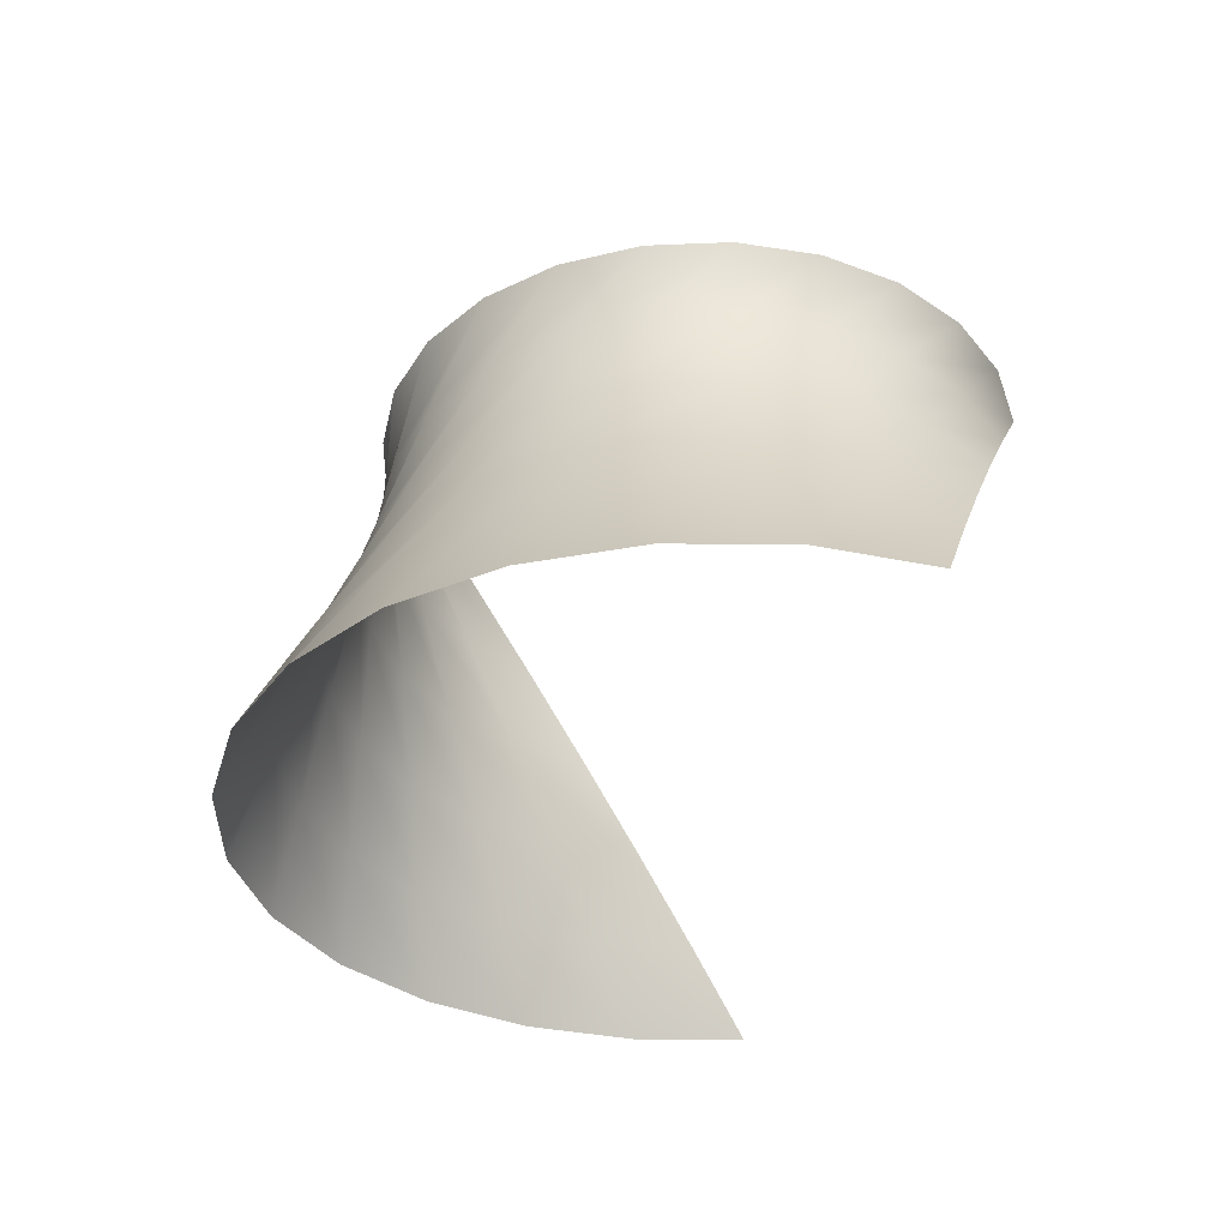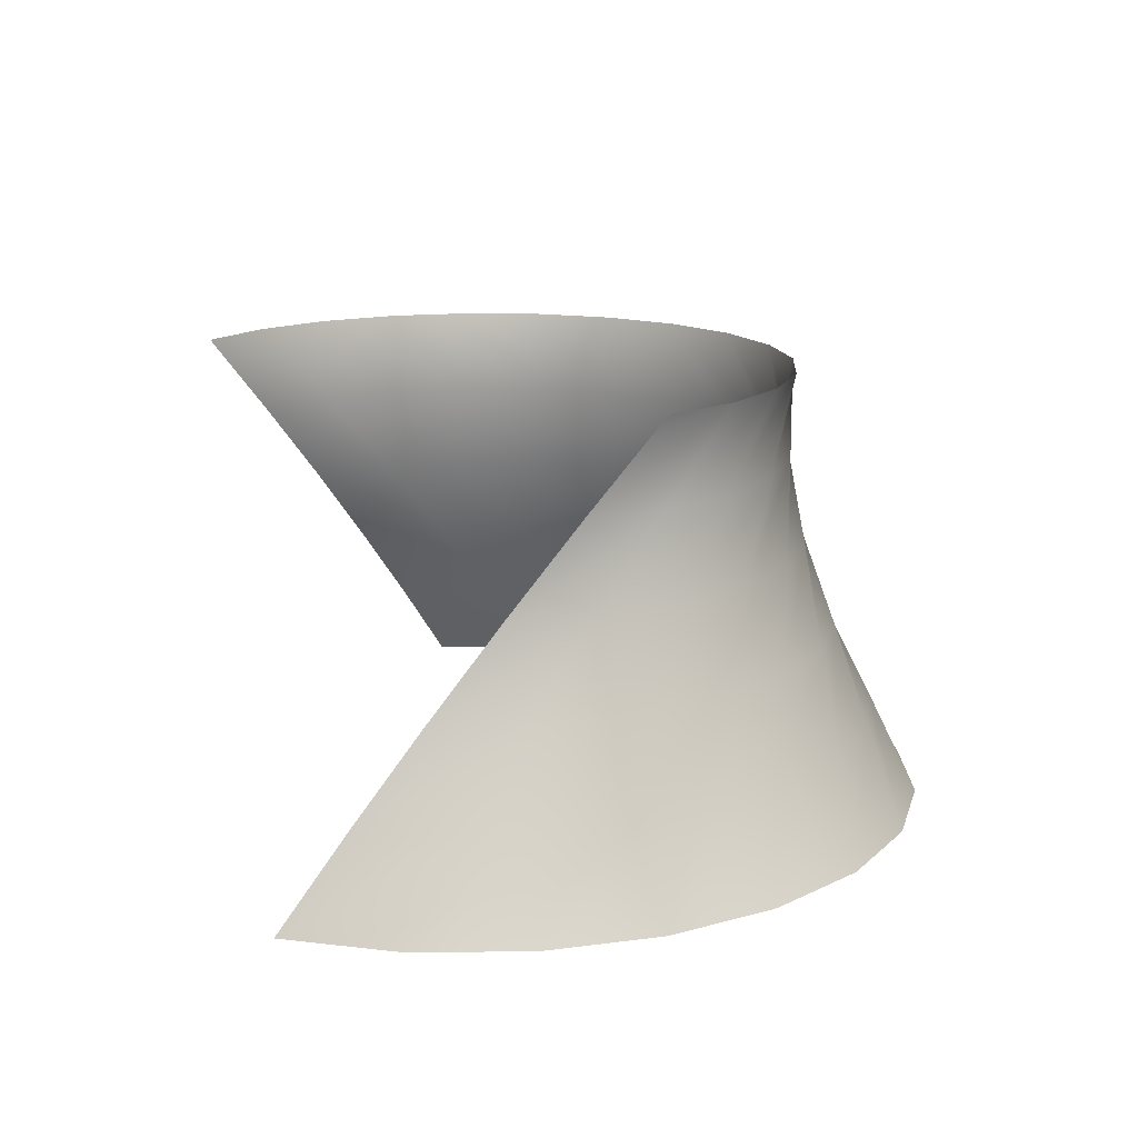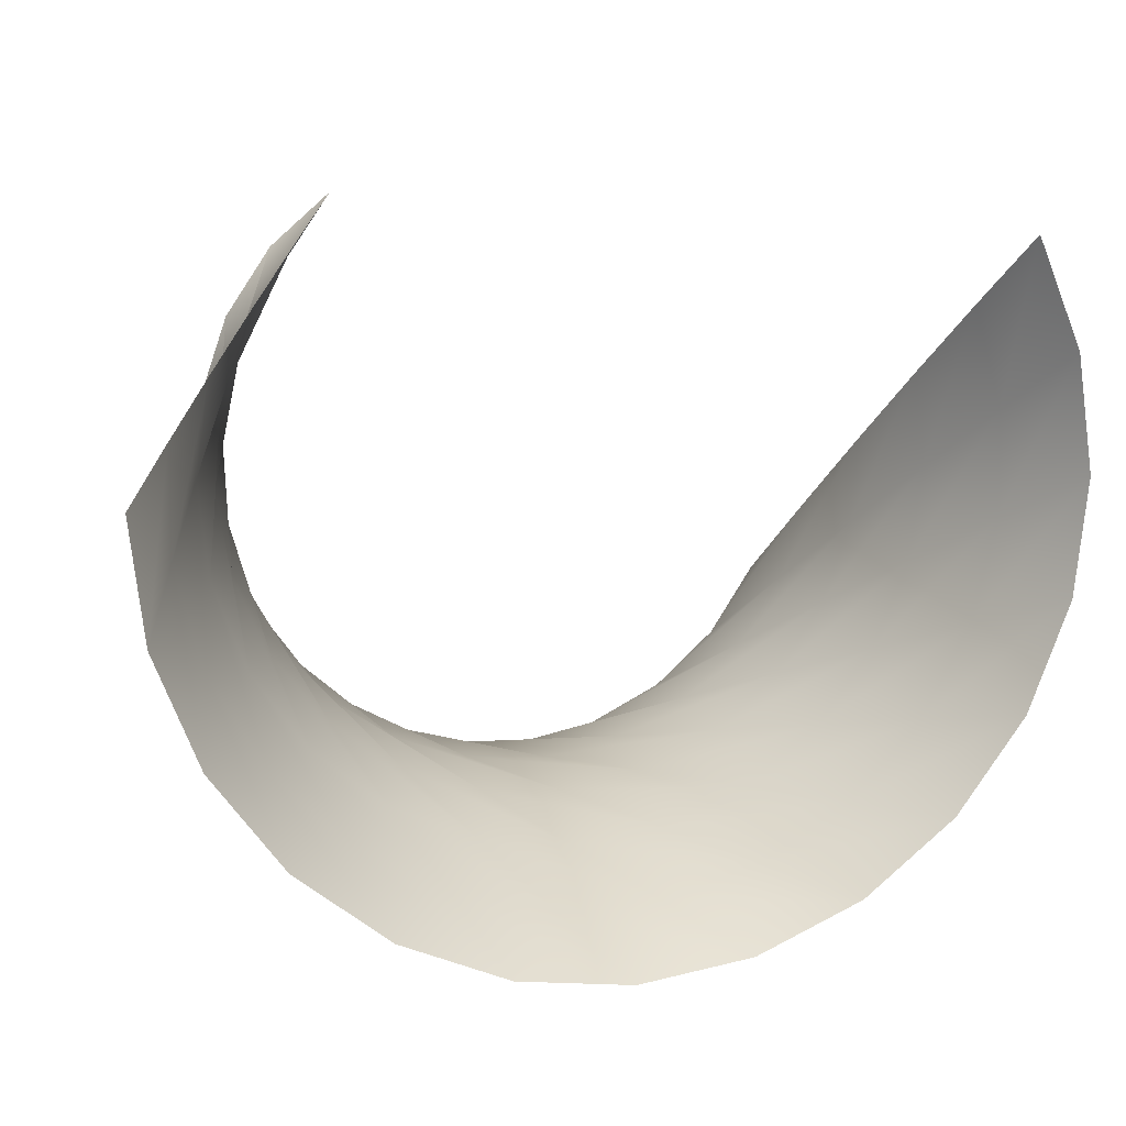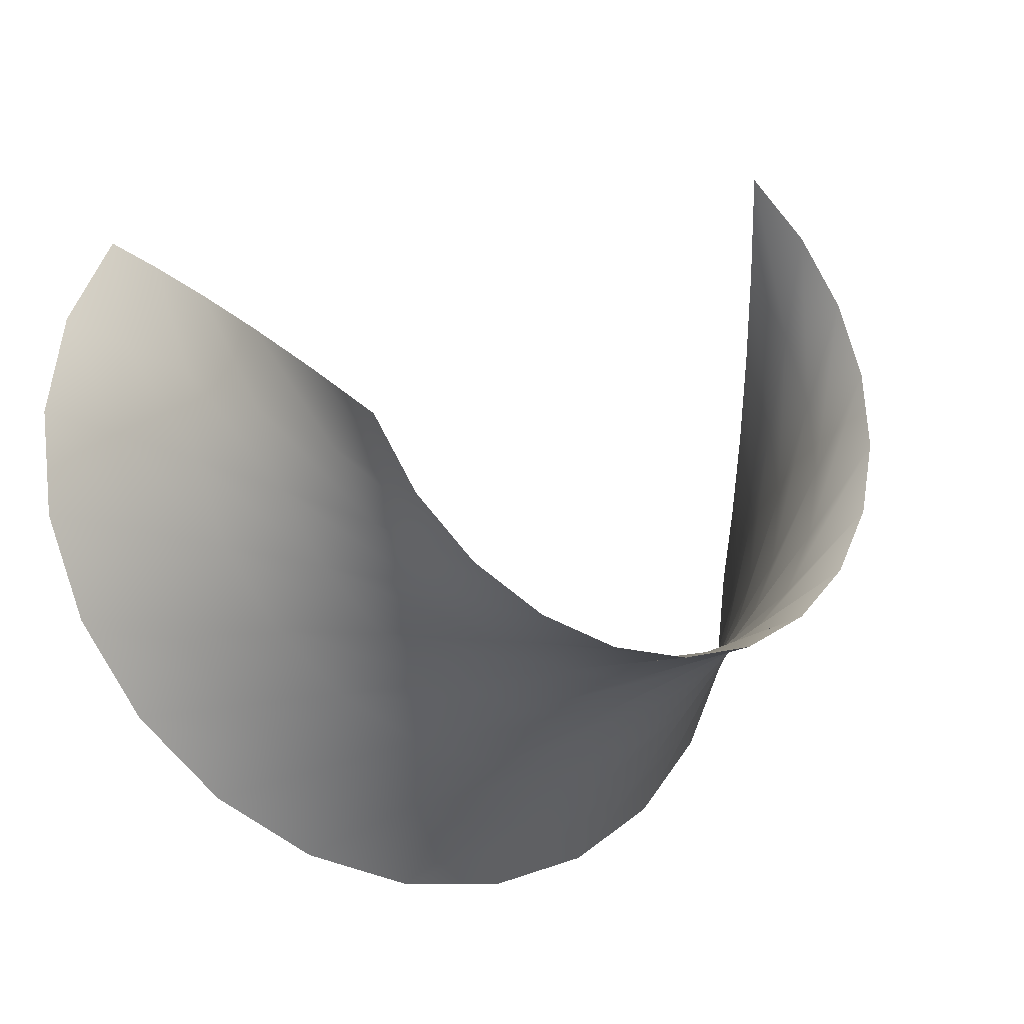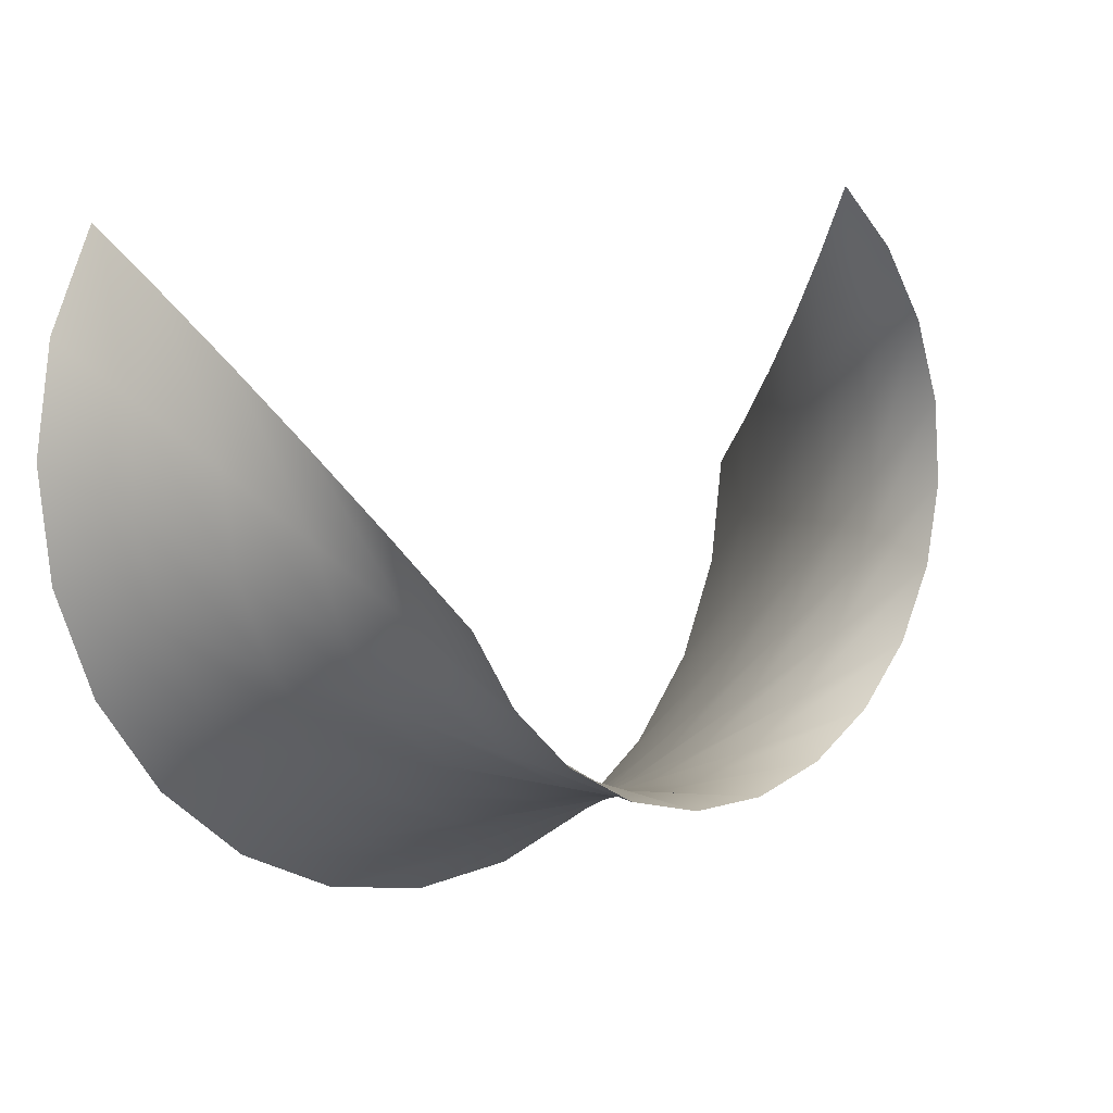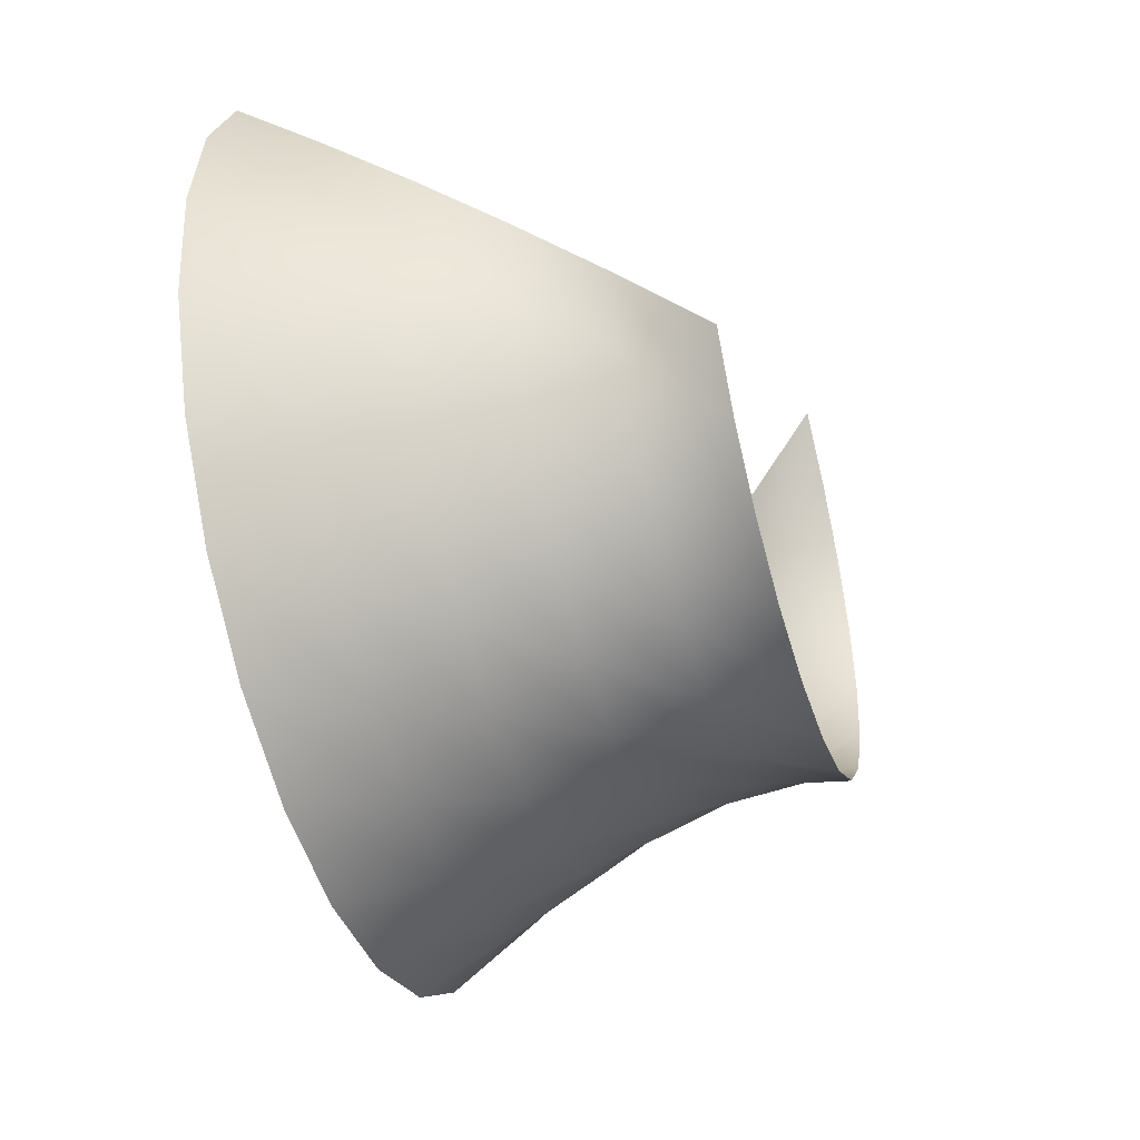
<metadata>
{"format":"obj","ext":"obj","renderer":"f3d","projection":"perspective","resolution":1024,"background":"white","views":[{"elev":-34.6,"azim":66.8,"up":"+Z"},{"elev":15.2,"azim":-98.3,"up":"+Z"},{"elev":8.4,"azim":162.1,"up":"+Y"},{"elev":-23.7,"azim":-32.0,"up":"+Y"},{"elev":2.4,"azim":-41.5,"up":"+Y"},{"elev":-46.0,"azim":-73.1,"up":"+Y"}]}
</metadata>
<code>
g Cone001
v -0.5764 0.3328 0
v -0.549 0.2335 0.1286
v -0.5908 0.0834 0.1286
v -0.6429 0.1723 0
v -0.5922 -0.07234 0.1286
v -0.6656 2.422e-07 0
v -0.5533 -0.2232 0.1286
v -0.6429 -0.1723 0
v -0.4767 -0.3588 0.1286
v -0.5764 -0.3328 0
v -0.3676 -0.4699 0.1286
v -0.4706 -0.4706 0
v -0.2335 -0.549 0.1286
v -0.3328 -0.5764 0
v -0.0834 -0.5908 0.1286
v -0.1723 -0.6429 0
v 0.07234 -0.5922 0.1286
v -2.907e-07 -0.6656 0
v 0.2232 -0.5533 0.1286
v 0.1723 -0.6429 0
v 0.3588 -0.4767 0.1286
v 0.3328 -0.5764 0
v 0.4699 -0.3676 0.1286
v 0.4706 -0.4706 0
v 0.549 -0.2335 0.1286
v 0.5764 -0.3328 0
v 0.5908 -0.0834 0.1286
v 0.6429 -0.1723 0
v 0.5922 0.07234 0.1286
v 0.6656 0 0
v 0.1477 -0.5152 0.2572
v 0.276 -0.4594 0.2572
v 0.3855 -0.3723 0.2572
v 0.4687 -0.2599 0.2572
v 0.52 -0.1297 0.2572
v 0.5359 0.009321 0.2572
v 0.5152 0.1477 0.2572
v 0.3308 -0.3612 0.3858
v 0.2261 -0.4345 0.3858
v 0.009321 -0.5359 0.2572
v -0.1297 -0.52 0.2572
v -0.2599 -0.4687 0.2572
v -0.3723 -0.3855 0.2572
v -0.4594 -0.276 0.2572
v -0.5152 -0.1477 0.2572
v -0.5359 -0.009321 0.2572
v -0.52 0.1297 0.2572
v -0.4782 -0.1059 0.3858
v -0.4893 0.02149 0.3858
v -0.4345 -0.2261 0.3858
v -0.3612 -0.3308 0.3858
v -0.2633 -0.413 0.3858
v -0.1474 -0.4671 0.3858
v -0.02149 -0.4893 0.3858
v 0.1059 -0.4782 0.3858
v -0.4179 -0.2063 0.5144
v -0.457 -0.09113 0.5144
v -0.3502 -0.3074 0.5144
v -0.2587 -0.3876 0.5144
v -0.1496 -0.4414 0.5144
v -0.03026 -0.465 0.5144
v 0.09113 -0.457 0.5144
v 0.2063 -0.4179 0.5144
v 0.3074 -0.3502 0.5144
v 0.3876 -0.2587 0.5144
v 0.4414 -0.1496 0.5144
v 0.413 -0.2633 0.3858
v 0.4671 -0.1474 0.3858
v 0.4893 -0.02149 0.3858
v 0.4782 0.1059 0.3858
v 0.4345 0.2261 0.3858
v 0.465 -0.03026 0.5144
v 0.457 0.09113 0.5144
v 0.4179 0.2063 0.5144
v 0.3502 0.3074 0.5144
v 0.4625 0.0916 0.643
v 0.423 0.2082 0.643
v 0.3548 0.3106 0.643
v 0.2623 0.3918 0.643
v 0.4705 -0.03123 0.643
v 0.4464 -0.1519 0.643
v 0.3918 -0.2623 0.643
v 0.3106 -0.3548 0.643
v 0.2082 -0.423 0.643
v 0.0916 -0.4625 0.643
v -0.03123 -0.4705 0.643
v -0.1519 -0.4464 0.643
v -0.2623 -0.3918 0.643
v -0.3548 -0.3106 0.643
v -0.423 -0.2082 0.643
g Cone001_0
f 3 2 1
f 4 3 1
f 5 3 4
f 6 5 4
f 7 5 6
f 8 7 6
f 9 7 8
f 10 9 8
f 11 9 10
f 12 11 10
f 13 11 12
f 14 13 12
f 15 13 14
f 16 15 14
f 17 15 16
f 18 17 16
f 19 17 18
f 20 19 18
f 21 19 20
f 22 21 20
f 23 21 22
f 24 23 22
f 25 23 24
f 26 25 24
f 27 25 26
f 28 27 26
f 29 27 28
f 30 29 28
f 17 31 15
f 32 31 17
f 19 32 17
f 33 32 19
f 21 33 19
f 34 33 21
f 23 34 21
f 35 34 23
f 25 35 23
f 36 35 25
f 27 36 25
f 37 36 27
f 29 37 27
f 32 38 31
f 38 39 31
f 31 39 40
f 31 40 15
f 15 40 13
f 40 41 13
f 13 41 11
f 41 42 11
f 11 42 9
f 42 43 9
f 9 43 7
f 43 44 7
f 7 44 5
f 44 45 5
f 5 45 3
f 45 46 3
f 3 46 2
f 46 47 2
f 46 48 47
f 48 49 47
f 50 48 46
f 45 50 46
f 51 50 45
f 44 51 45
f 52 51 44
f 43 52 44
f 53 52 43
f 42 53 43
f 54 53 42
f 41 54 42
f 55 54 41
f 40 55 41
f 39 55 40
f 48 56 49
f 56 57 49
f 58 56 48
f 50 58 48
f 59 58 50
f 51 59 50
f 60 59 51
f 52 60 51
f 61 60 52
f 53 61 52
f 62 61 53
f 54 62 53
f 63 62 54
f 55 63 54
f 64 63 55
f 39 64 55
f 65 64 39
f 38 65 39
f 66 65 38
f 67 66 38
f 67 38 32
f 33 67 32
f 68 67 33
f 34 68 33
f 69 68 34
f 35 69 34
f 70 69 35
f 36 70 35
f 71 70 36
f 37 71 36
f 72 66 67
f 68 72 67
f 73 72 68
f 69 73 68
f 74 73 69
f 70 74 69
f 75 74 70
f 71 75 70
f 72 76 66
f 77 76 72
f 73 77 72
f 78 77 73
f 74 78 73
f 79 78 74
f 75 79 74
f 76 80 66
f 66 80 65
f 80 81 65
f 65 81 64
f 81 82 64
f 64 82 63
f 82 83 63
f 63 83 62
f 83 84 62
f 62 84 61
f 84 85 61
f 61 85 60
f 85 86 60
f 60 86 59
f 86 87 59
f 59 87 58
f 87 88 58
f 58 88 56
f 88 89 56
f 56 89 57
f 89 90 57

</code>
